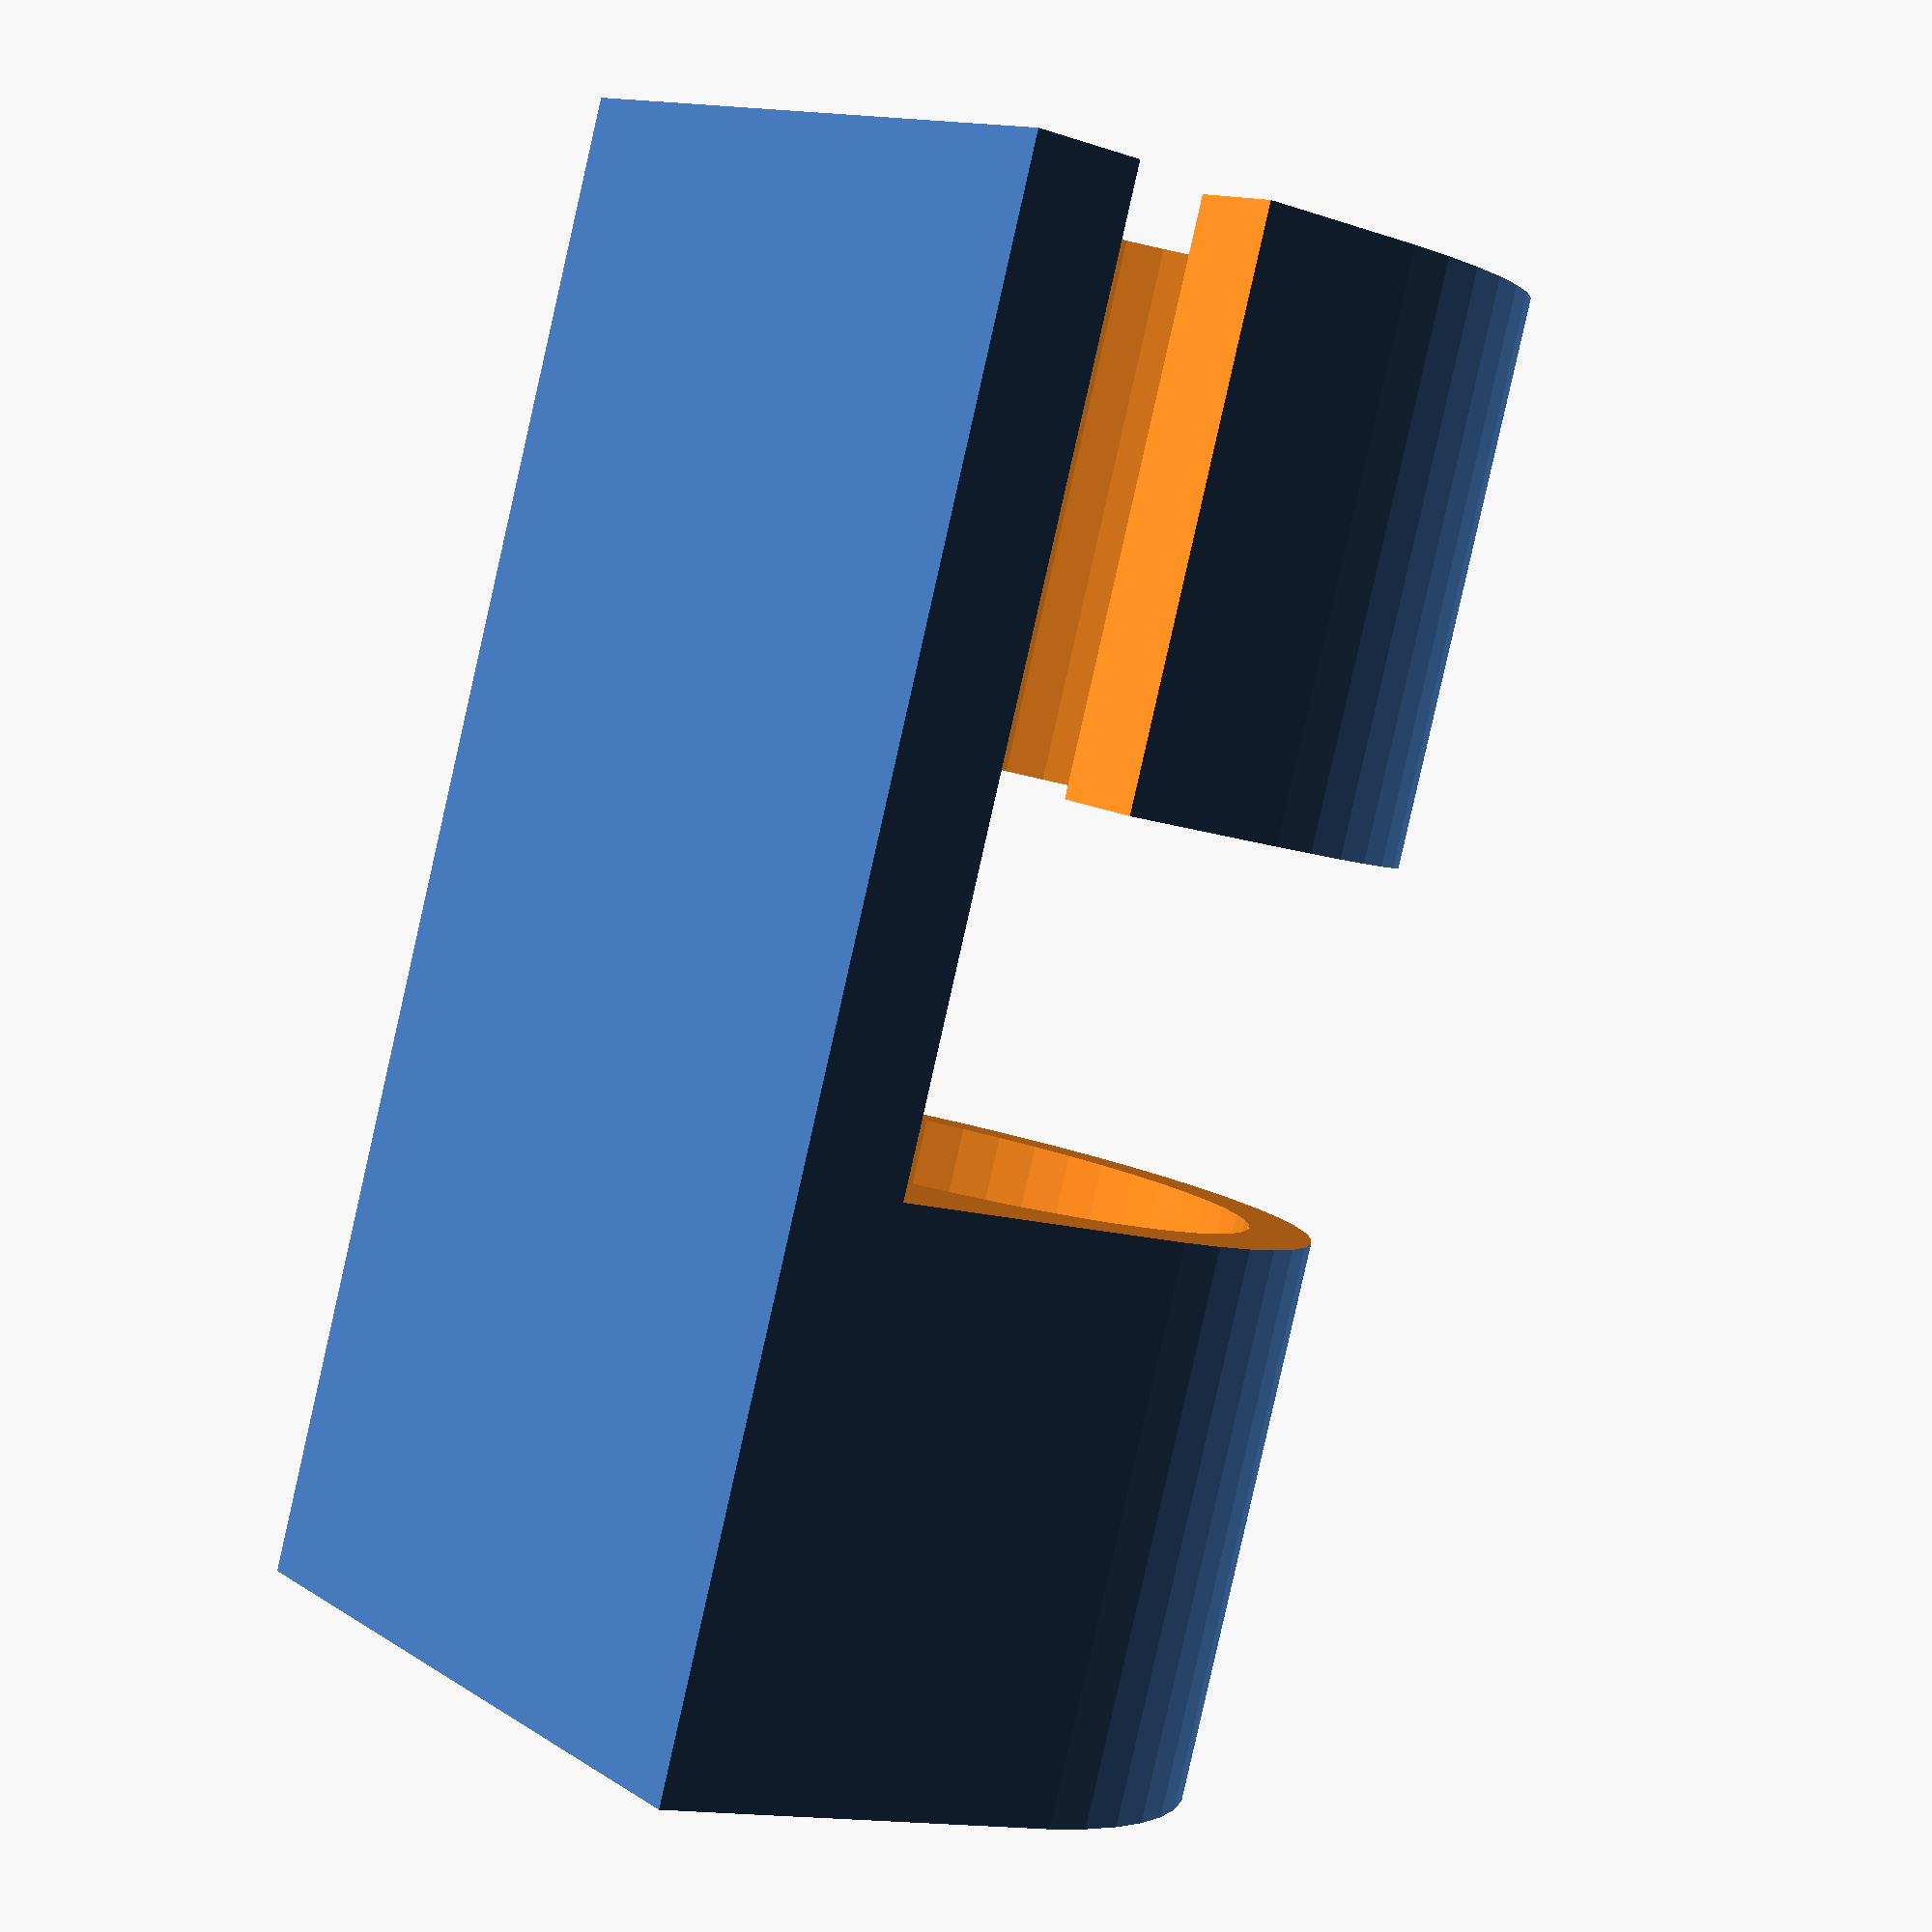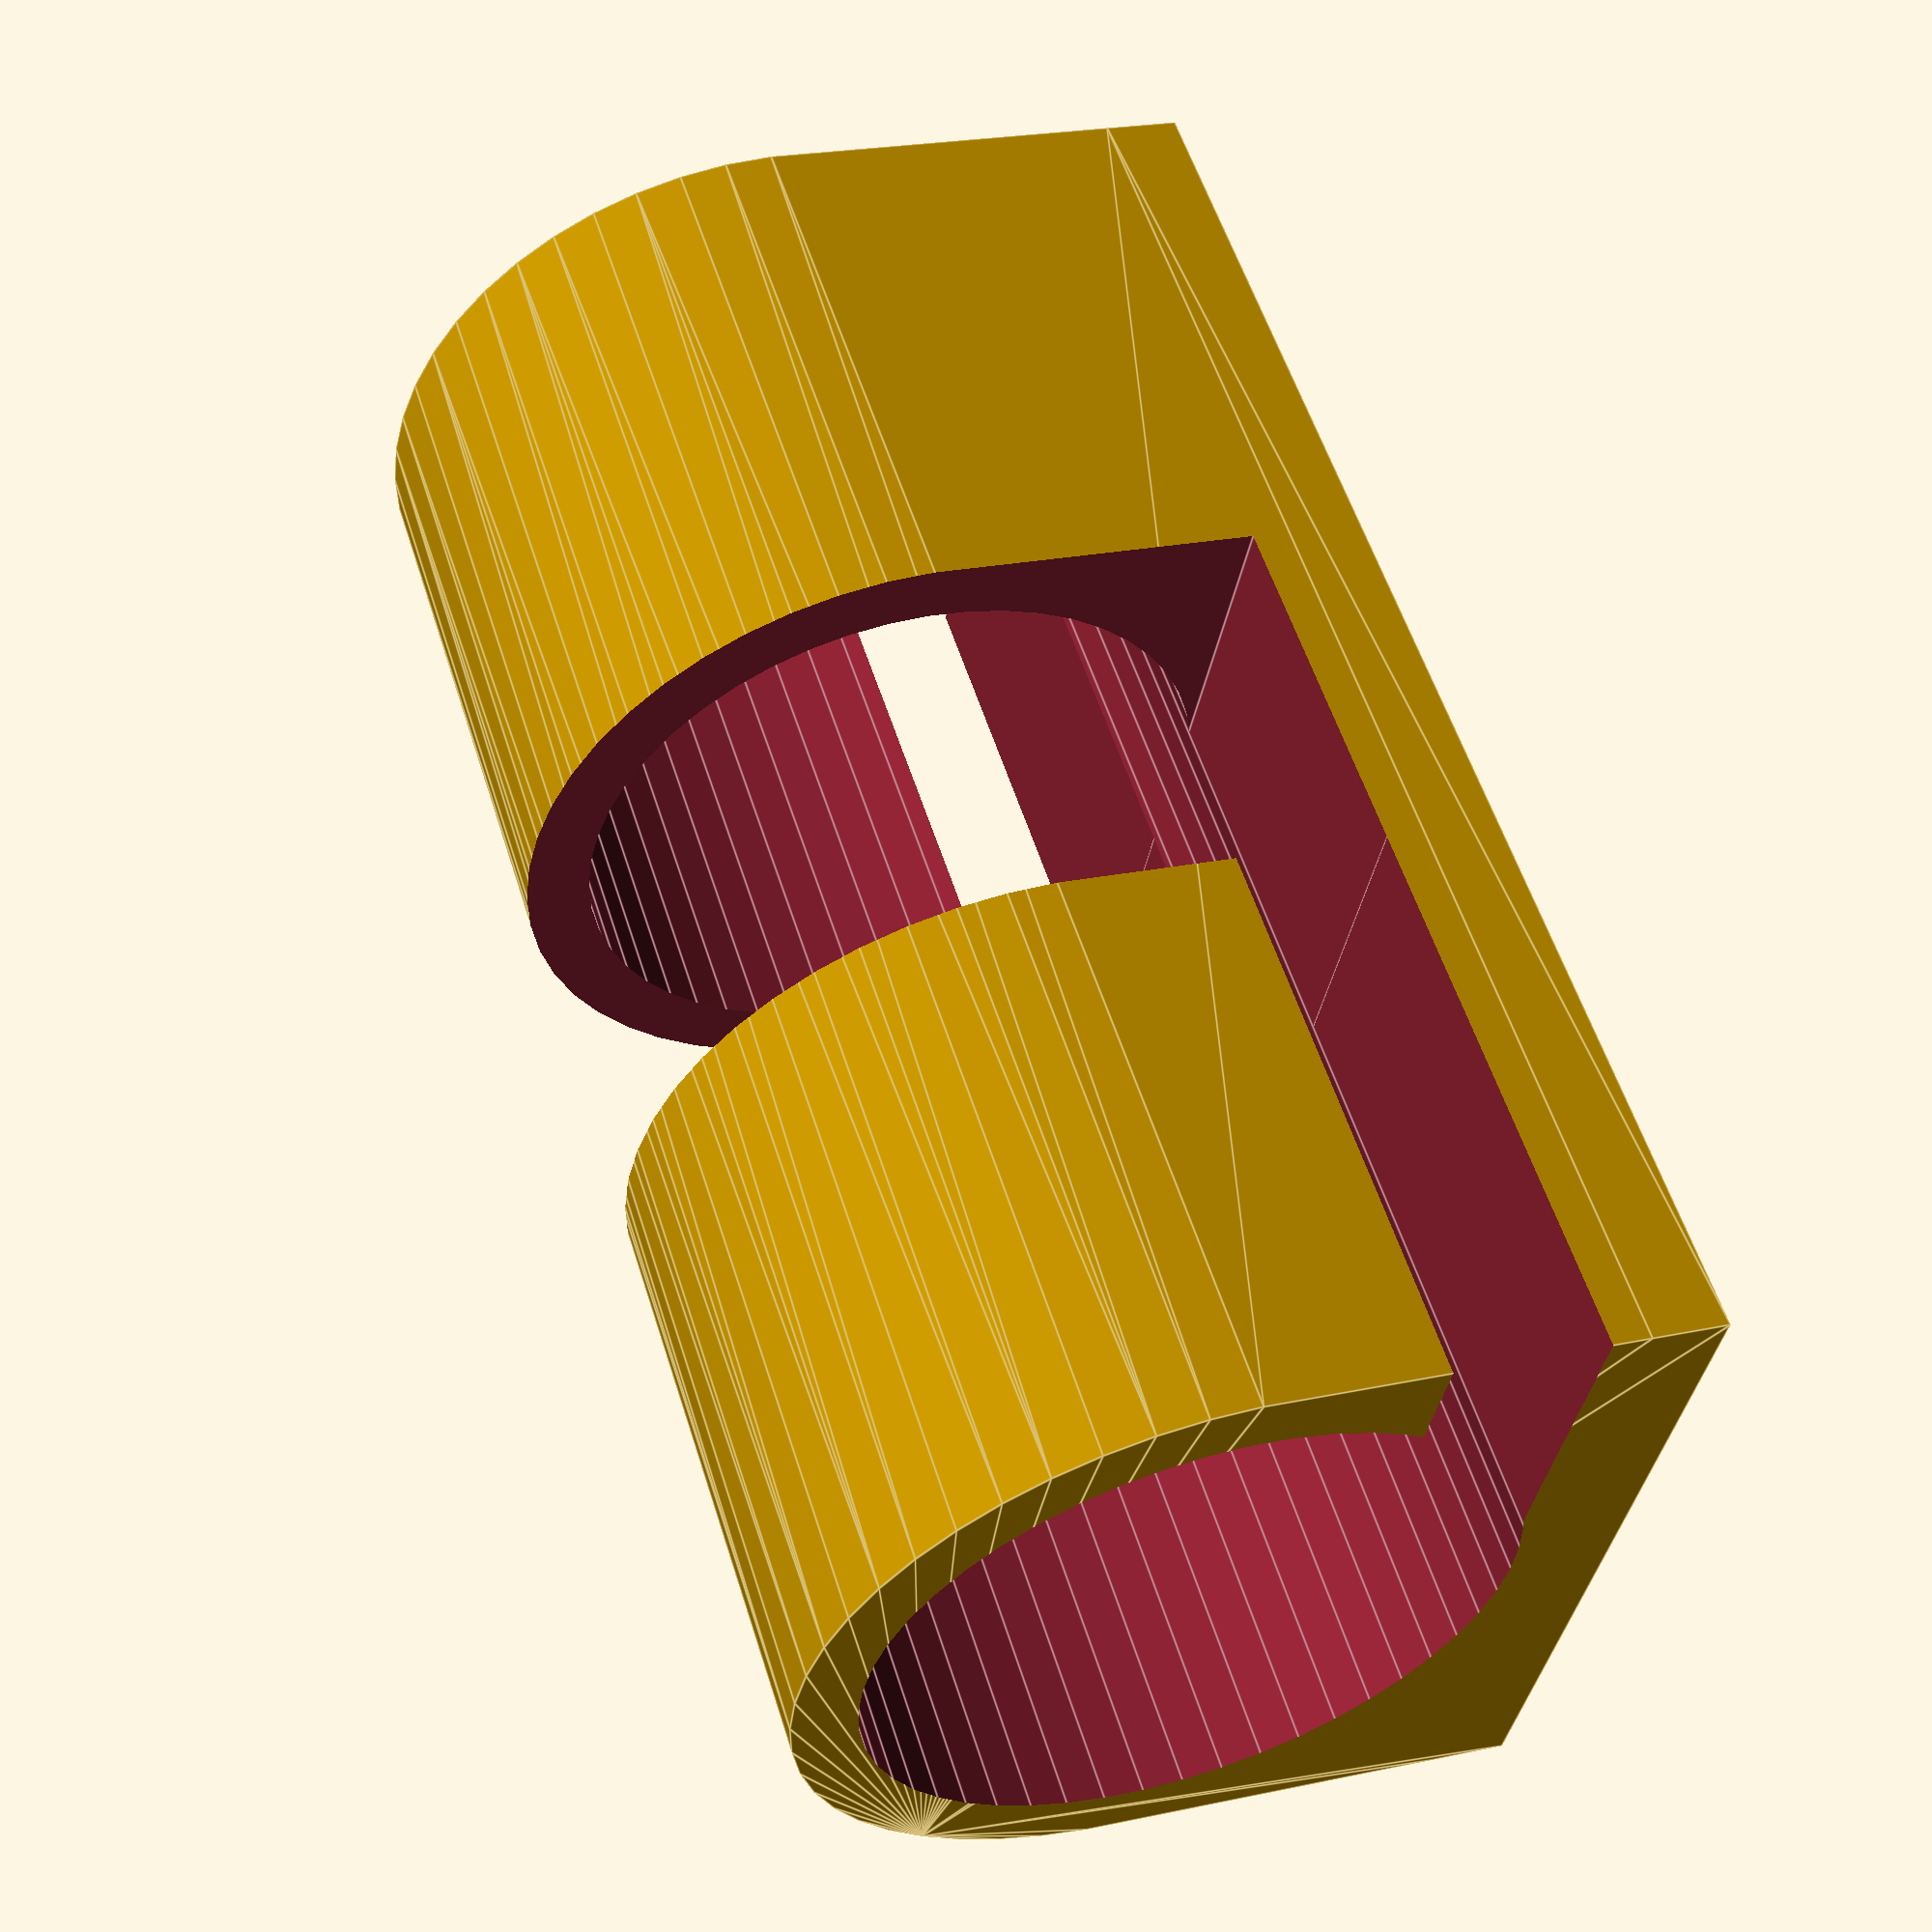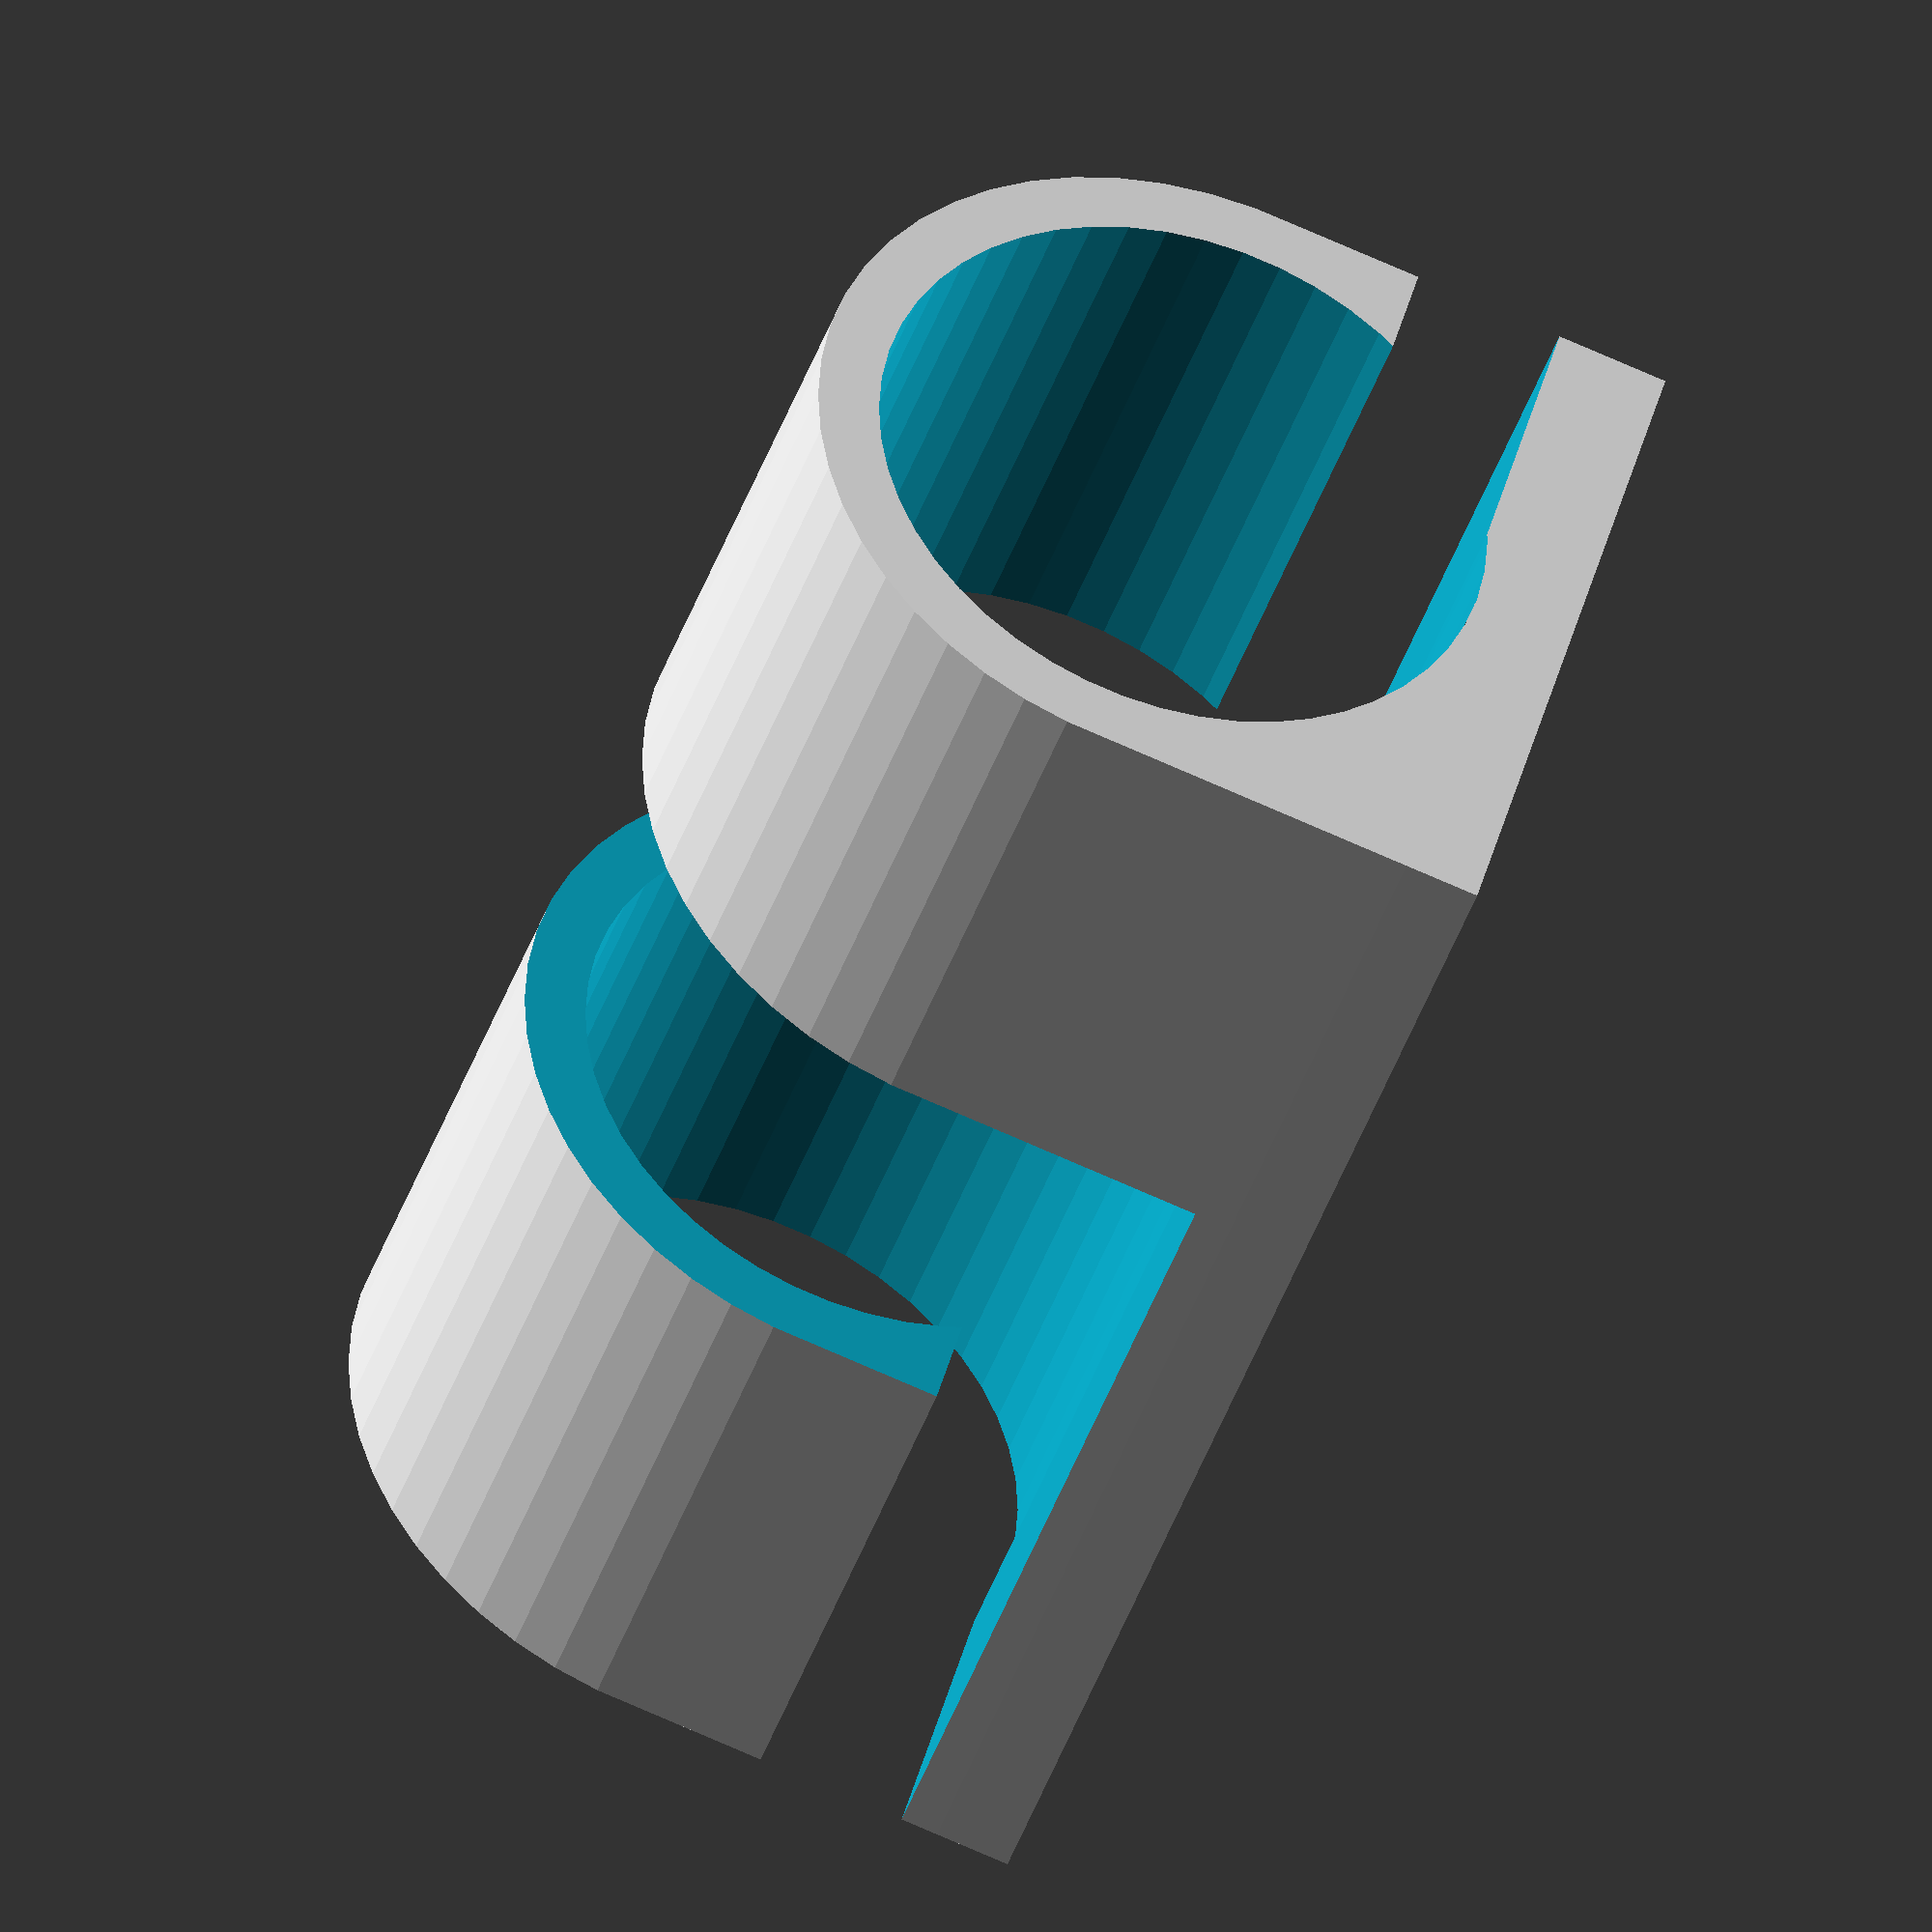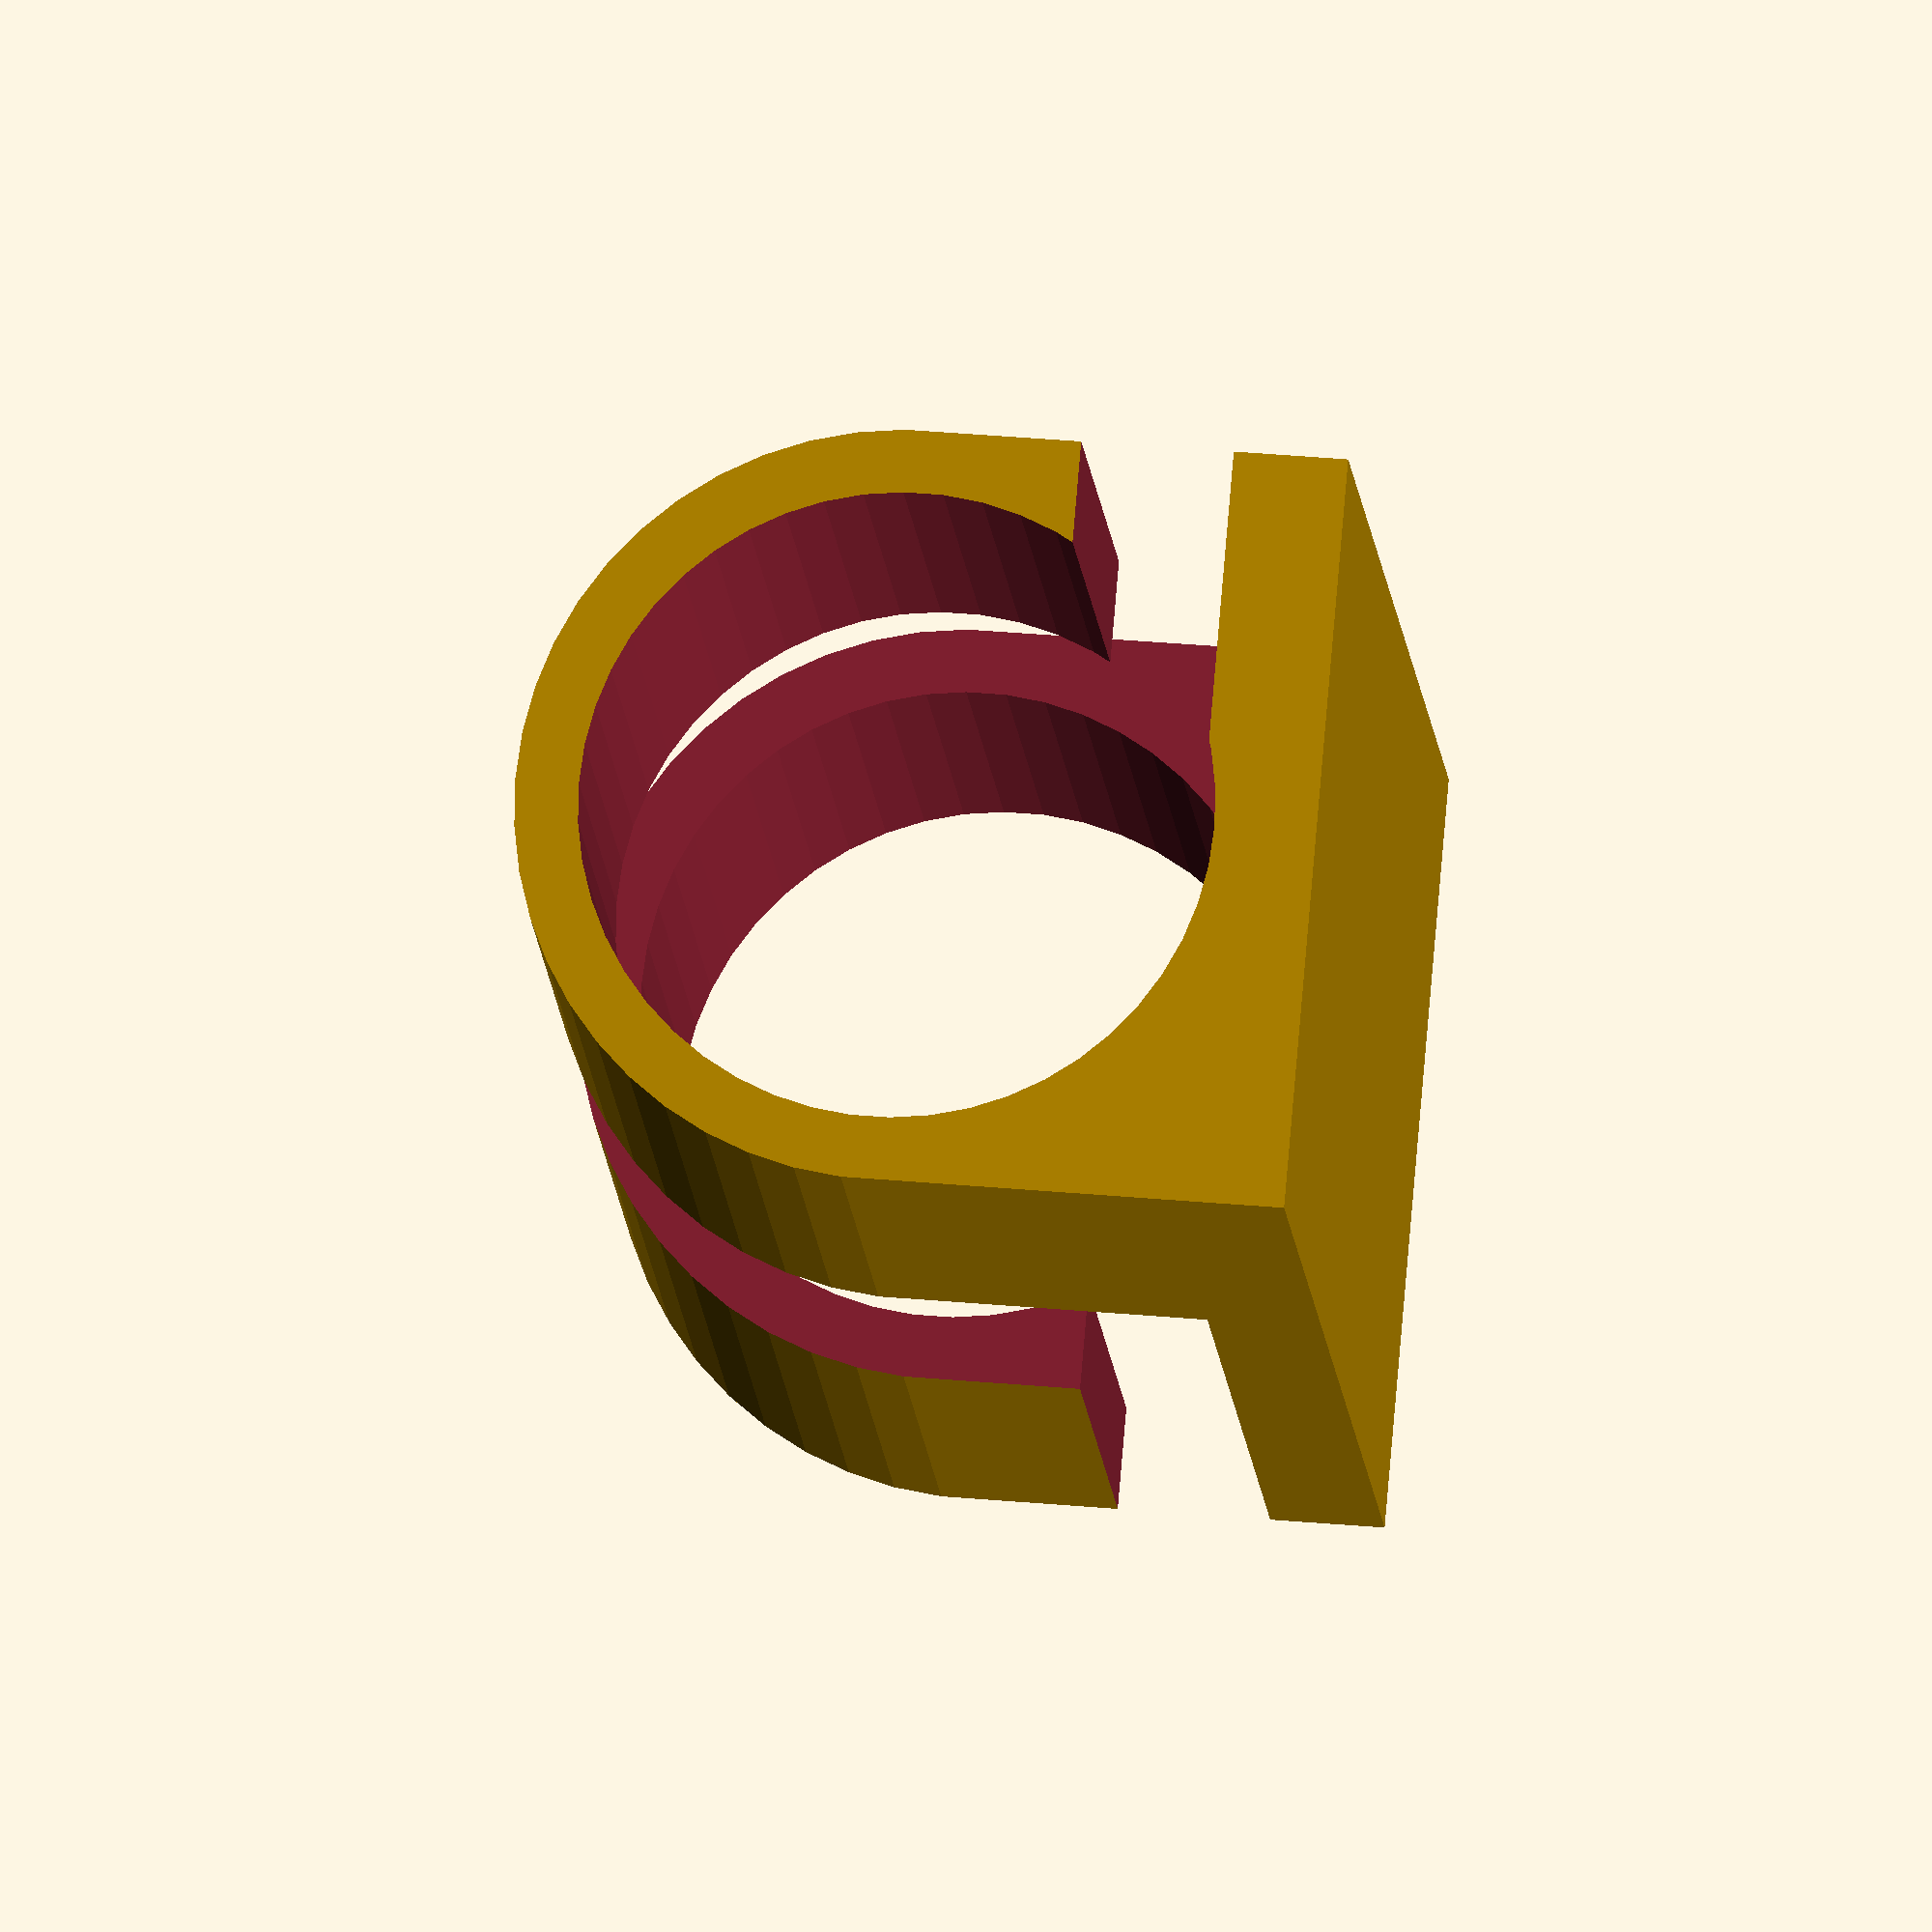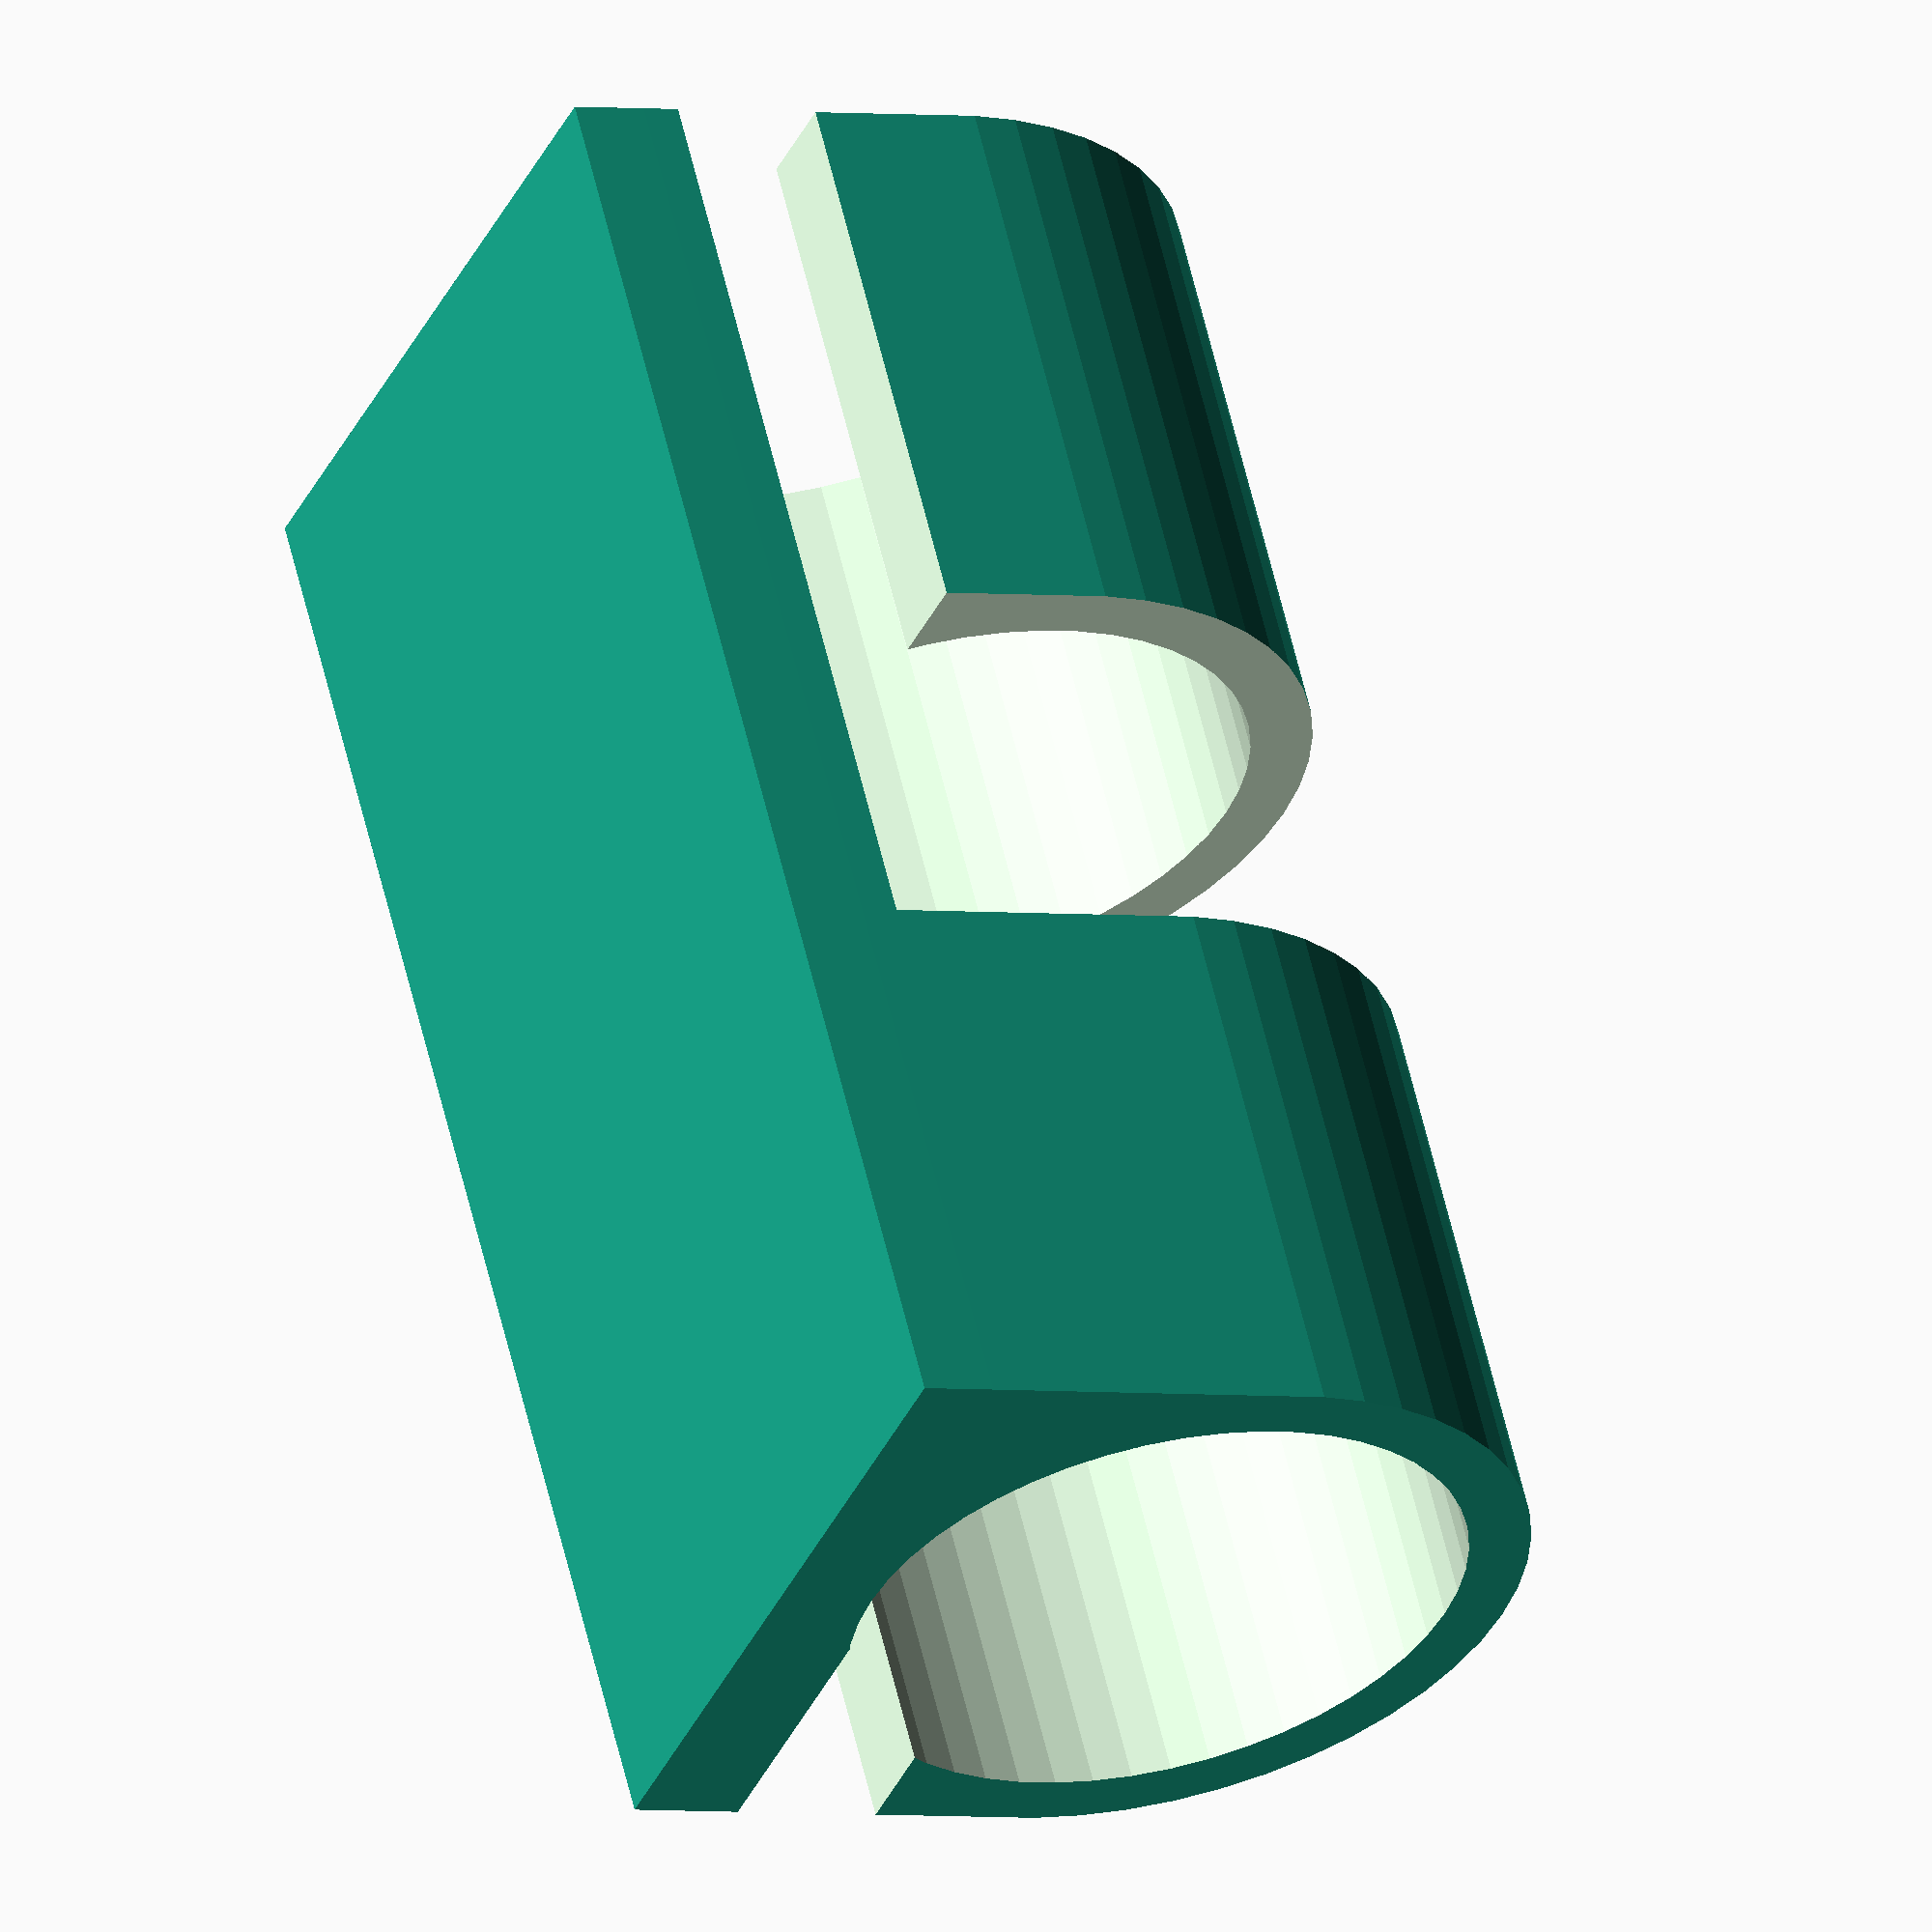
<openscad>
unendlich = 1000;
laenge = 12.0;
breite = 6.0;
hoehe = 0.6;
rloch=2.5;
schlitzbreite = 3;

$fn=50;

difference() {
hull() {
cube(size=[laenge,breite,hoehe], center=true);
translate([-laenge/2,0,breite/2])rotate([0,90,0]) cylinder(h=laenge, r1=breite/2, r2=breite/2);
}
union() {
translate([-unendlich/2,0,breite/2])rotate([0,90,0]) cylinder(h=unendlich, r1=rloch, r2=rloch);
translate([laenge/4+1,breite/2,hoehe*2])cube(size=[laenge/2,breite,hoehe*2], center=true);
translate([-(laenge/4+1),-breite/2,hoehe*2])cube(size=[laenge/2,breite,hoehe*2], center=true);
translate([0,0,unendlich/2+hoehe])cube(size=[schlitzbreite,unendlich,unendlich], center=true);
}
}


</openscad>
<views>
elev=13.8 azim=68.5 roll=232.9 proj=p view=solid
elev=337.4 azim=30.9 roll=69.9 proj=p view=edges
elev=262.6 azim=218.7 roll=113.1 proj=o view=wireframe
elev=320.0 azim=128.1 roll=96.1 proj=o view=wireframe
elev=182.5 azim=301.1 roll=296.2 proj=o view=solid
</views>
